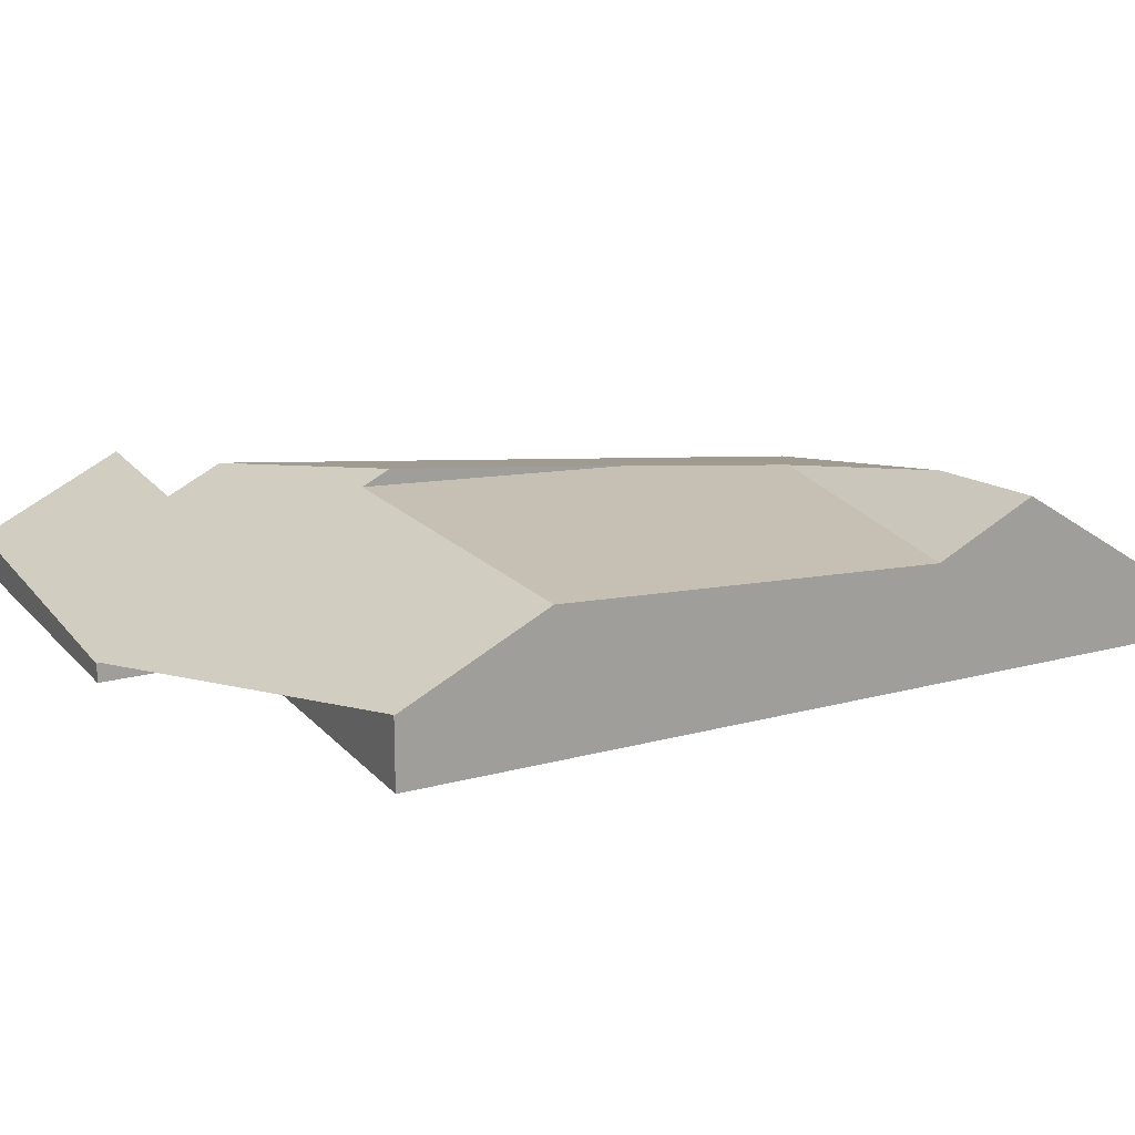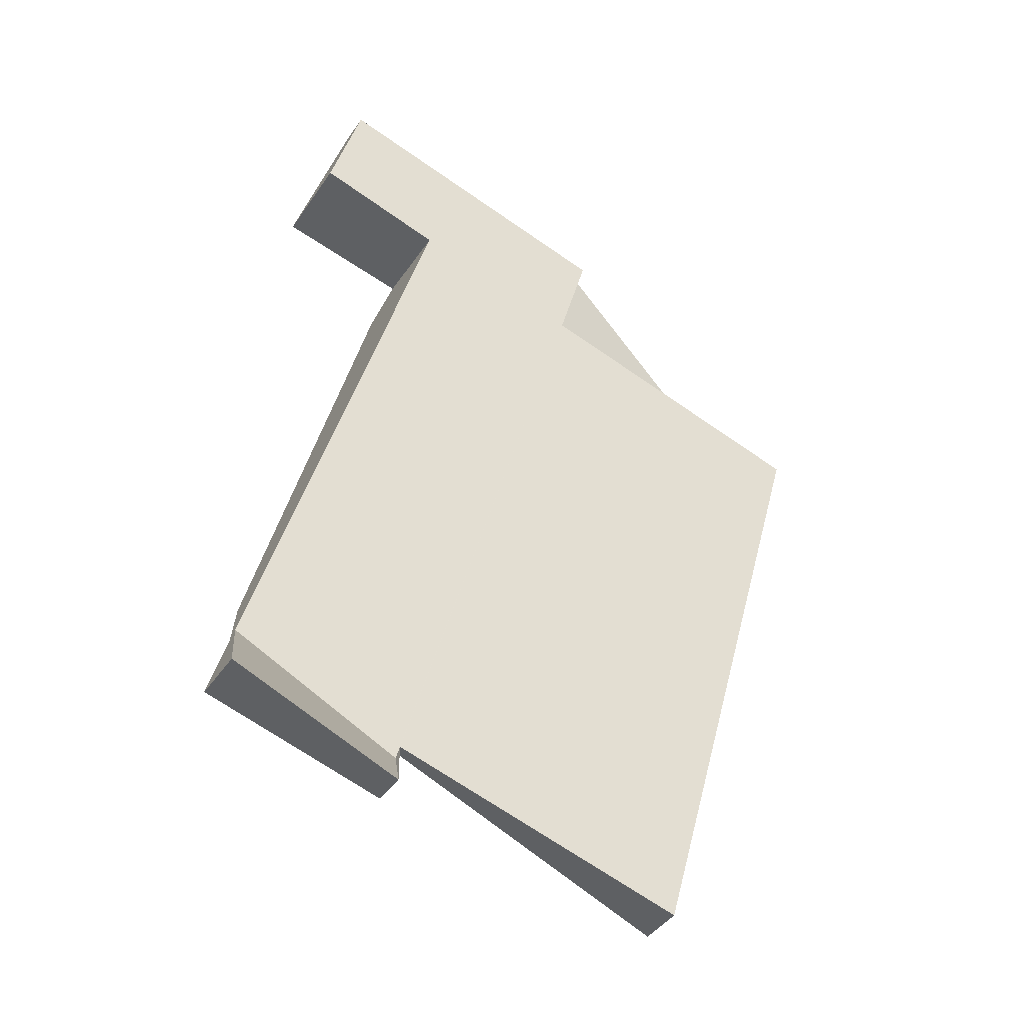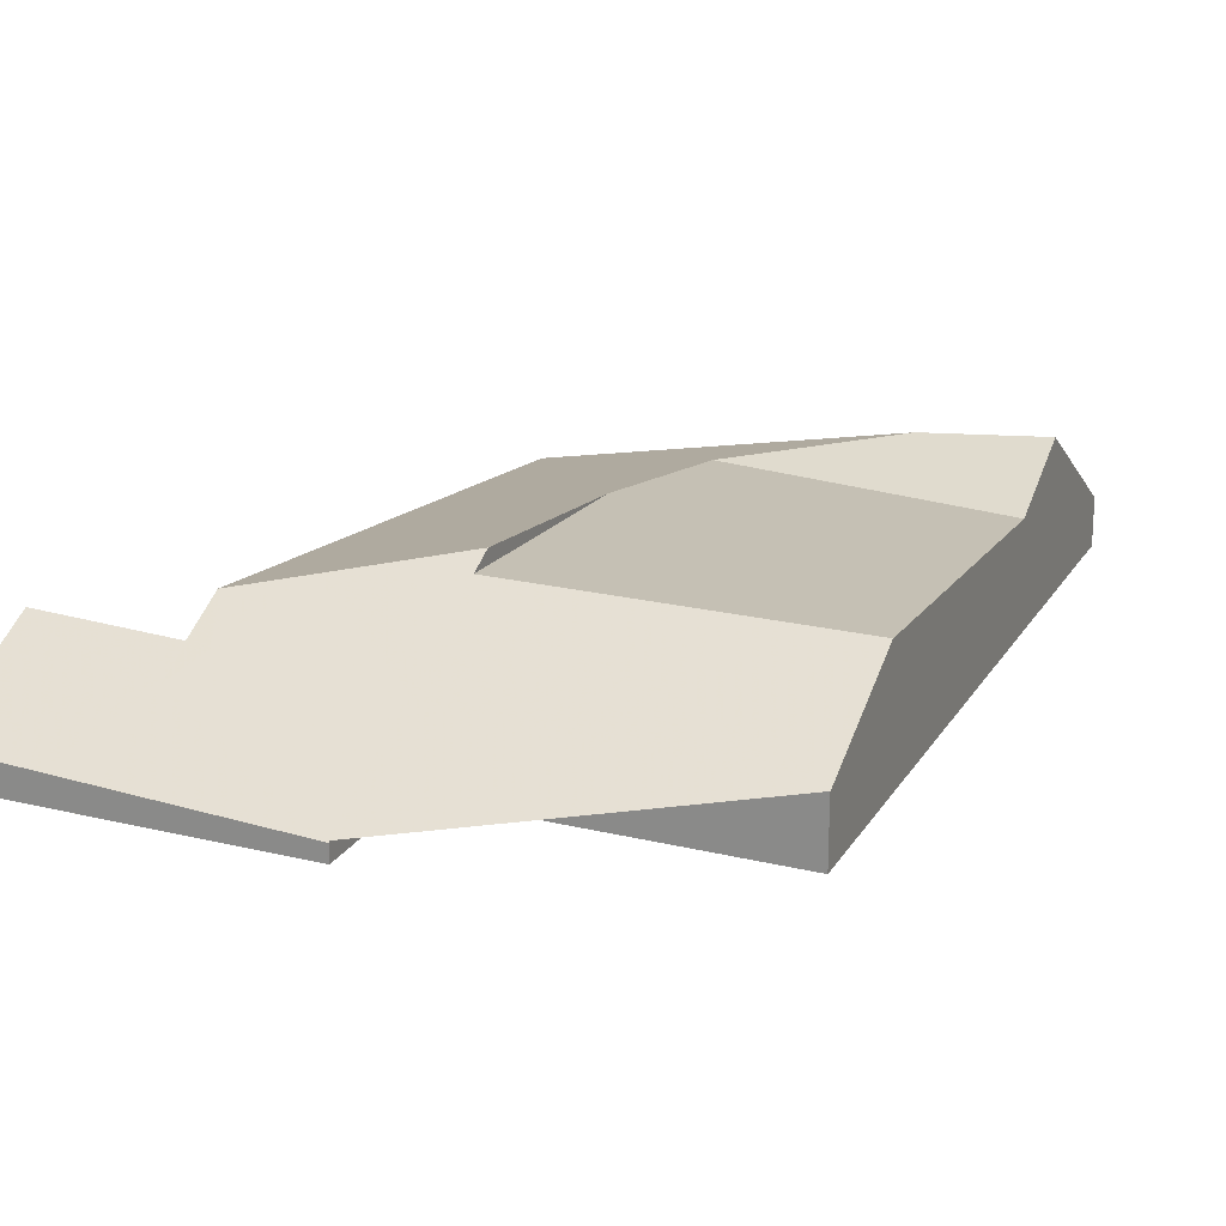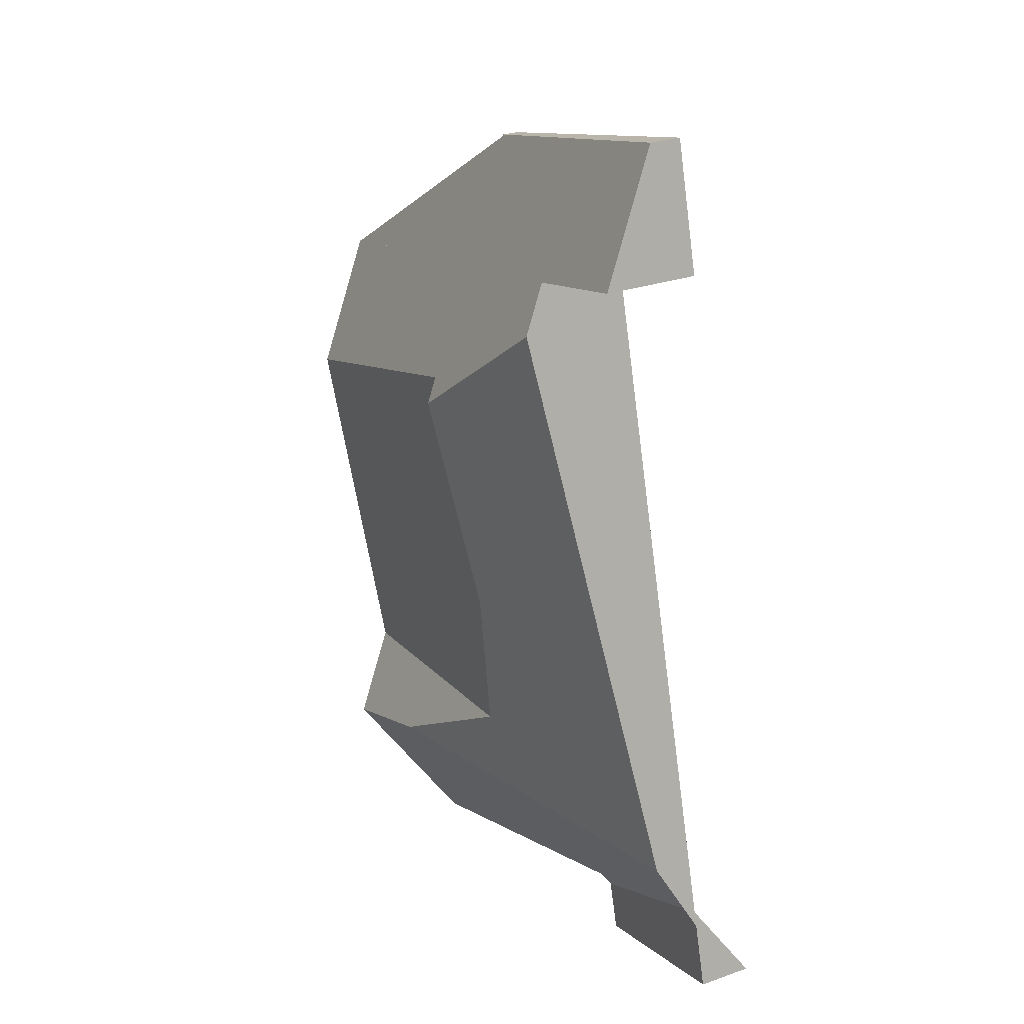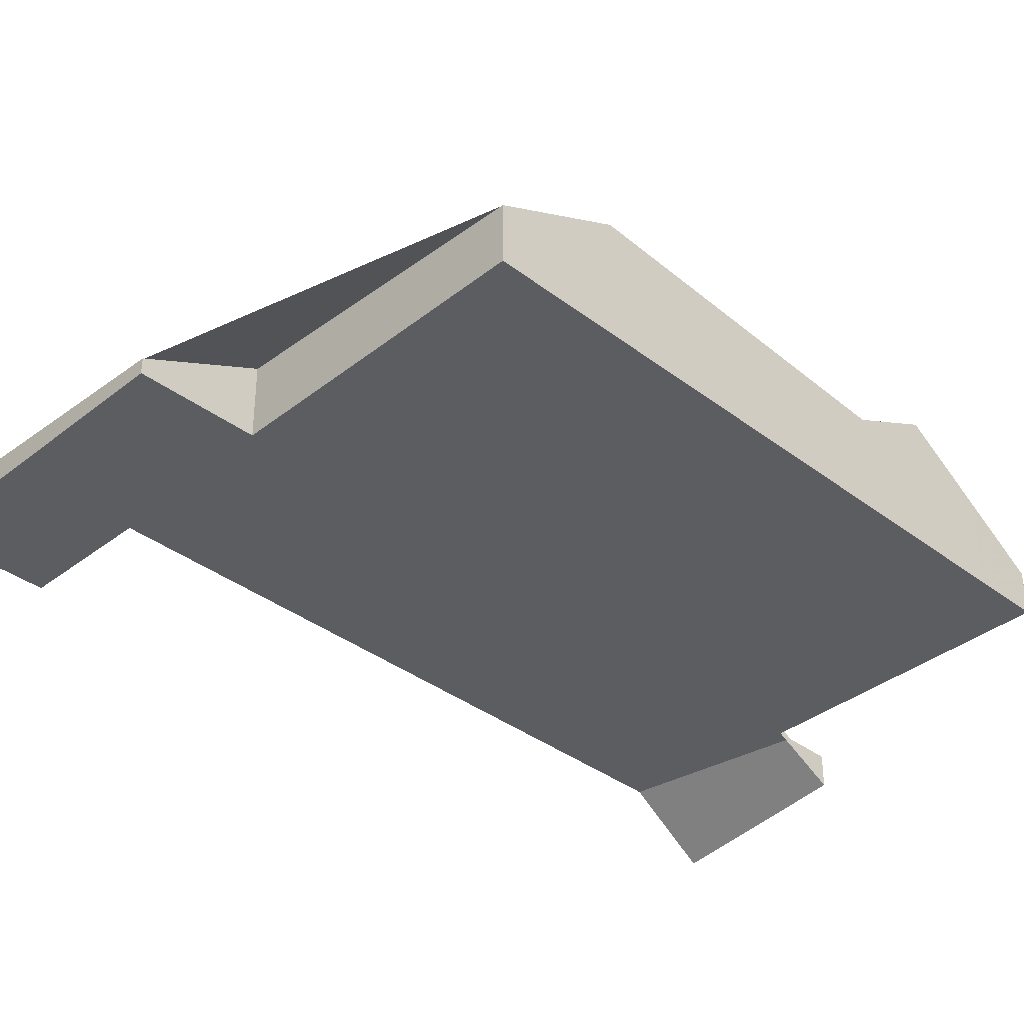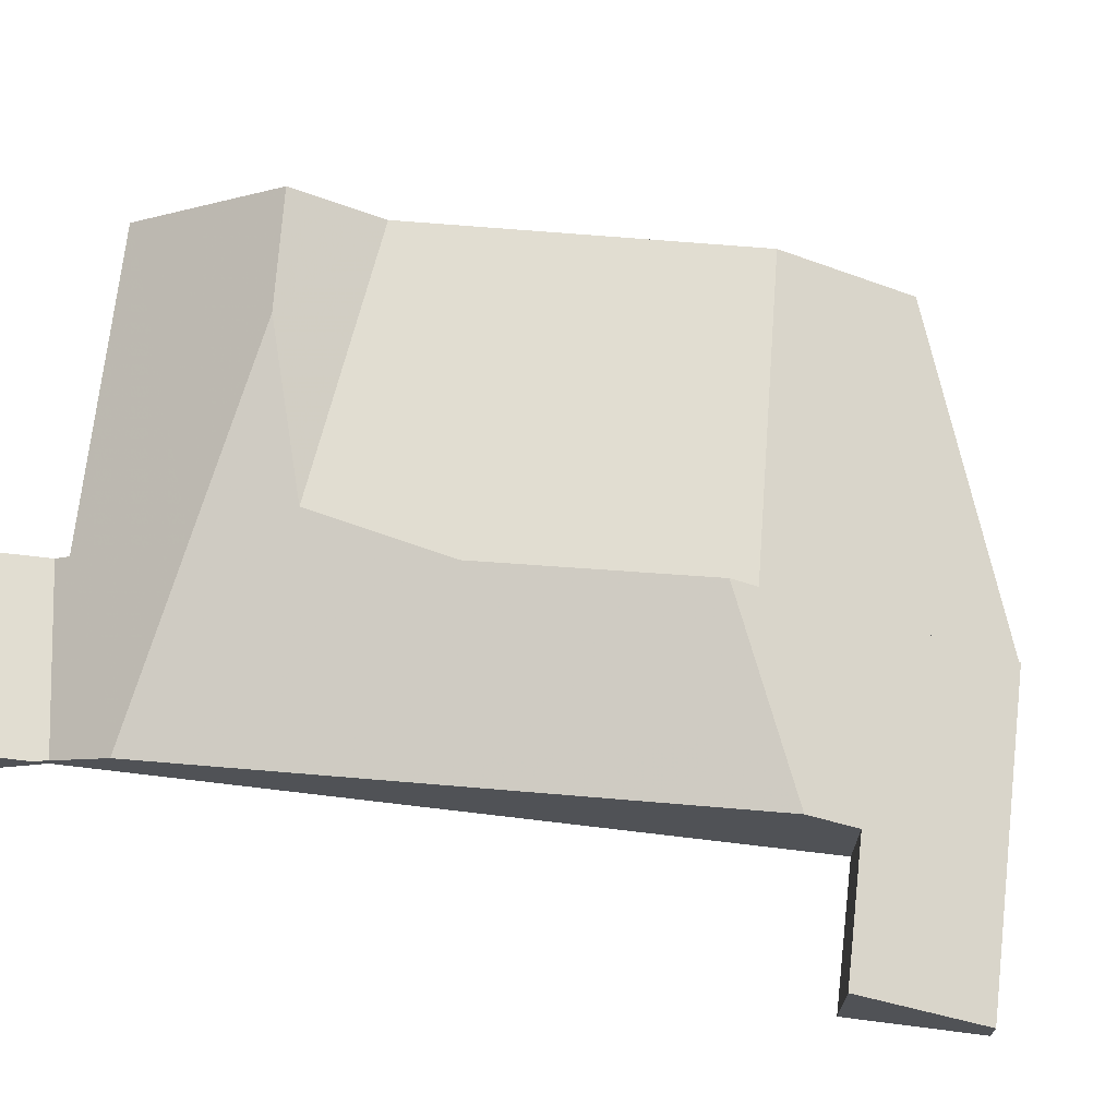
<metadata>
{"format":"obj","ext":"obj","renderer":"f3d","projection":"perspective","resolution":1024,"background":"white","views":[{"elev":18.5,"azim":-102.2,"up":"+Z"},{"elev":-42.7,"azim":148.4,"up":"+Y"},{"elev":21.0,"azim":-141.4,"up":"+Z"},{"elev":27.8,"azim":61.8,"up":"+Y"},{"elev":-36.3,"azim":-119.2,"up":"+Z"},{"elev":68.9,"azim":112.4,"up":"+Z"}]}
</metadata>
<code>
v -1714 -2826 1.146
v -1708 -2824 1.425
v -1709 -2822 0.3058
v -1703 -2820 0.5928
v -1702 -2823 1.757
v -1705 -2823 1.648
v -1701 -2837 -1.037
v -1704 -2838 -0.6446
v -1705 -2837 0.1859
v -1710 -2839 0.8469
v -1705 -2824 2.095
v -1707 -2826 2.486
v -1702 -2835 0.734
v -1706 -2835 1.883
v -1704 -2825 1.977
v -1706 -2825 2.307
v -1706 -2833 1.983
v -1703 -2831 1.192
v -1702 -2822 1.65
v -1703 -2823 1.736
v -1705 -2824 2.095
v -1702 -2835 0.734
v -1708 -2827 2.691
v -1713 -2828 2.335
v -1707 -2826 2.486
v -1713 -2828 2.335
v -1711 -2837 1.728
v -1706 -2835 1.883
v -1706 -2833 1.983
v -1712 -2834 1.928
v -1706 -2831 2.164
v -1708 -2826 2.461
v -1711 -2836 2.736
v -1709 -2835 2.569
v -1705 -2821 0.5116
v -1706 -2825 2.307
v -1709 -2835 2.569
v -1712 -2834 1.928
v -1706 -2833 1.983
v -1709 -2835 2.569
v -1711 -2836 2.736
v -1714 -2826 1.197
v -1705 -2823 1.611
v -1703 -2823 1.727
v -1702 -2823 1.748
v -1705 -2821 0.5282
v -1709 -2822 0.3233
v -1703 -2820 0.6103
v -1702 -2823 1.746
v -1702 -2822 1.656
v -1703 -2820 0.6079
v -1703 -2820 0.5903
v -1702 -2823 1.756
v -1708 -2827 2.691
v -1706 -2831 2.164
v -1708 -2826 2.461
v -1706 -2831 2.164
v -1709 -2822 0.3246
v -1709 -2822 0.307
v -1708 -2824 1.471
v -1708 -2826 2.461
v -1704 -2838 -0.6487
v -1705 -2835 1.617
v -1705 -2835 1.617
v -1706 -2833 1.855
v -1708 -2827 2.691
v -1706 -2821 0.4862
v -1706 -2821 0.4686
v -1705 -2824 2.101
v -1705 -2823 1.288
v -1705 -2823 1.628
v -1702 -2835 0.7422
v -1703 -2831 1.198
v -1704 -2825 1.986
v -1701 -2837 -1.033
v -1702 -2835 0.7422
v -1705 -2824 2.101
v -1712 -2834 1.929
v -1713 -2828 2.336
v -1711 -2836 2.733
v -1711 -2837 1.729
v -1714 -2826 1.148
v -1714 -2826 1.198
v -1712 -2834 1.929
v -1713 -2828 2.336
v -1710 -2839 0.8431
v -1711 -2836 2.733
v -1710 -2839 0.8677
v -1710 -2839 0.8716
v -1701 -2836 -0.1943
v -1705 -2837 0.1954
v -1701 -2836 -0.198
v -1714 -2826 1.148
v -1714 -2826 1.146
v -1714 -2826 0
v -1714 -2826 0
v -1709 -2822 0.3233
v -1708 -2824 1.425
v -1708 -2824 0
v -1709 -2822 0
v -1709 -2822 0.307
v -1709 -2822 0.3058
v -1709 -2822 0
v -1709 -2822 0
v -1703 -2820 0.6103
v -1703 -2820 0.5928
v -1703 -2820 0
v -1703 -2820 0
v -1702 -2823 1.756
v -1702 -2823 1.757
v -1702 -2823 0
v -1702 -2823 -2.22e-16
v -1705 -2824 2.095
v -1705 -2823 1.648
v -1705 -2823 2.22e-16
v -1705 -2824 -4.441e-16
v -1701 -2837 -1.033
v -1701 -2837 -1.037
v -1701 -2837 0
v -1701 -2837 -2.22e-16
v -1705 -2837 0.1859
v -1704 -2838 -0.6446
v -1704 -2838 0
v -1705 -2837 0
v -1710 -2839 0.8431
v -1705 -2837 0.1859
v -1705 -2837 0
v -1710 -2839 0
v -1710 -2839 0.8716
v -1710 -2839 0.8469
v -1710 -2839 0
v -1710 -2839 0
v -1704 -2825 1.977
v -1705 -2824 2.095
v -1705 -2824 -4.441e-16
v -1704 -2825 2.22e-16
v -1703 -2831 1.192
v -1704 -2825 1.977
v -1704 -2825 2.22e-16
v -1703 -2831 2.22e-16
v -1702 -2835 0.734
v -1703 -2831 1.192
v -1703 -2831 2.22e-16
v -1702 -2835 0
v -1702 -2823 1.748
v -1702 -2822 1.65
v -1702 -2822 -2.22e-16
v -1702 -2823 -2.22e-16
v -1705 -2823 1.648
v -1703 -2823 1.736
v -1703 -2823 0
v -1705 -2823 2.22e-16
v -1701 -2836 -0.198
v -1702 -2835 0.734
v -1702 -2835 0
v -1701 -2836 0
v -1714 -2826 1.197
v -1713 -2828 2.335
v -1713 -2828 0
v -1714 -2826 -2.22e-16
v -1711 -2836 2.736
v -1711 -2837 1.728
v -1711 -2837 0
v -1711 -2836 0
v -1712 -2834 1.928
v -1711 -2836 2.736
v -1711 -2836 0
v -1712 -2834 2.22e-16
v -1703 -2820 0.5903
v -1705 -2821 0.5116
v -1705 -2821 0
v -1703 -2820 0
v -1713 -2828 2.335
v -1712 -2834 1.928
v -1712 -2834 2.22e-16
v -1713 -2828 0
v -1714 -2826 1.146
v -1714 -2826 1.197
v -1714 -2826 -2.22e-16
v -1714 -2826 0
v -1702 -2823 1.757
v -1702 -2823 1.748
v -1702 -2823 -2.22e-16
v -1702 -2823 0
v -1709 -2822 0.3058
v -1709 -2822 0.3233
v -1709 -2822 0
v -1709 -2822 0
v -1702 -2822 1.65
v -1703 -2820 0.6103
v -1703 -2820 0
v -1702 -2822 -2.22e-16
v -1703 -2820 0.5928
v -1703 -2820 0.5903
v -1703 -2820 0
v -1703 -2820 0
v -1703 -2823 1.736
v -1702 -2823 1.756
v -1702 -2823 -2.22e-16
v -1703 -2823 0
v -1706 -2821 0.4686
v -1709 -2822 0.307
v -1709 -2822 0
v -1706 -2821 0
v -1704 -2838 -0.6446
v -1704 -2838 -0.6487
v -1704 -2838 0
v -1704 -2838 0
v -1705 -2821 0.5116
v -1706 -2821 0.4686
v -1706 -2821 0
v -1705 -2821 0
v -1704 -2838 -0.6487
v -1701 -2837 -1.033
v -1701 -2837 -2.22e-16
v -1704 -2838 0
v -1708 -2824 1.425
v -1714 -2826 1.148
v -1714 -2826 0
v -1708 -2824 0
v -1710 -2839 0.8469
v -1710 -2839 0.8431
v -1710 -2839 0
v -1710 -2839 0
v -1711 -2837 1.728
v -1710 -2839 0.8716
v -1710 -2839 0
v -1711 -2837 0
v -1701 -2837 -1.037
v -1701 -2836 -0.198
v -1701 -2836 0
v -1701 -2837 0
v -1714 -2826 0
v -1708 -2824 0
v -1709 -2822 0
v -1703 -2820 0
v -1702 -2823 0
v -1705 -2823 0
v -1701 -2837 0
v -1704 -2838 0
v -1705 -2837 0
v -1710 -2839 0
f 17 14 37
f 60 43 36 25 61
f 90 76 22 92
f 74 16 69
f 64 14 17 65
f 65 17 55
f 49 45 5 53
f 32 23 31
f 61 25 66
f 87 33 30 84
f 71 44 20 6 21 77
f 79 56 57 39 78
f 81 27 41 80
f 68 35 46 67
f 50 19 45 49
f 52 4 48 51
f 67 46 70
f 51 48 19 50
f 49 44 50
f 51 46 35 52
f 70 46 51 50 44 71
f 53 20 44 49
f 54 12 55
f 58 47 3 59
f 83 42 1 82
f 85 26 42 83
f 89 27 81 88
f 72 64 65 73
f 73 65 55 12 16 74
f 67 58 59 68
f 70 43 60 58 67
f 71 43 70
f 73 18 13 72
f 74 15 18 73
f 91 63 76 90
f 69 11 15 74
f 77 36 43 71
f 78 38 24 79
f 80 40 28 81
f 82 2 47 58 60 83
f 83 60 61 85
f 88 81 28 63 91
f 84 29 34 87
f 88 86 10 89
f 90 75 62 91
f 92 7 75 90
f 91 62 8 9 86 88
f 94 95 96 93
f 98 99 100 97
f 102 103 104 101
f 106 107 108 105
f 110 111 112 109
f 114 115 116 113
f 118 119 120 117
f 122 123 124 121
f 126 127 128 125
f 130 131 132 129
f 134 135 136 133
f 138 139 140 137
f 142 143 144 141
f 146 147 148 145
f 150 151 152 149
f 154 155 156 153
f 158 159 160 157
f 162 163 164 161
f 166 167 168 165
f 170 171 172 169
f 174 175 176 173
f 178 179 180 177
f 182 183 184 181
f 186 187 188 185
f 190 191 192 189
f 194 195 196 193
f 198 199 200 197
f 202 203 204 201
f 206 207 208 205
f 210 211 212 209
f 214 215 216 213
f 218 219 220 217
f 222 223 224 221
f 226 227 228 225
f 230 231 232 229
f 234 235 236 237 238 239 240 241 242 233

</code>
